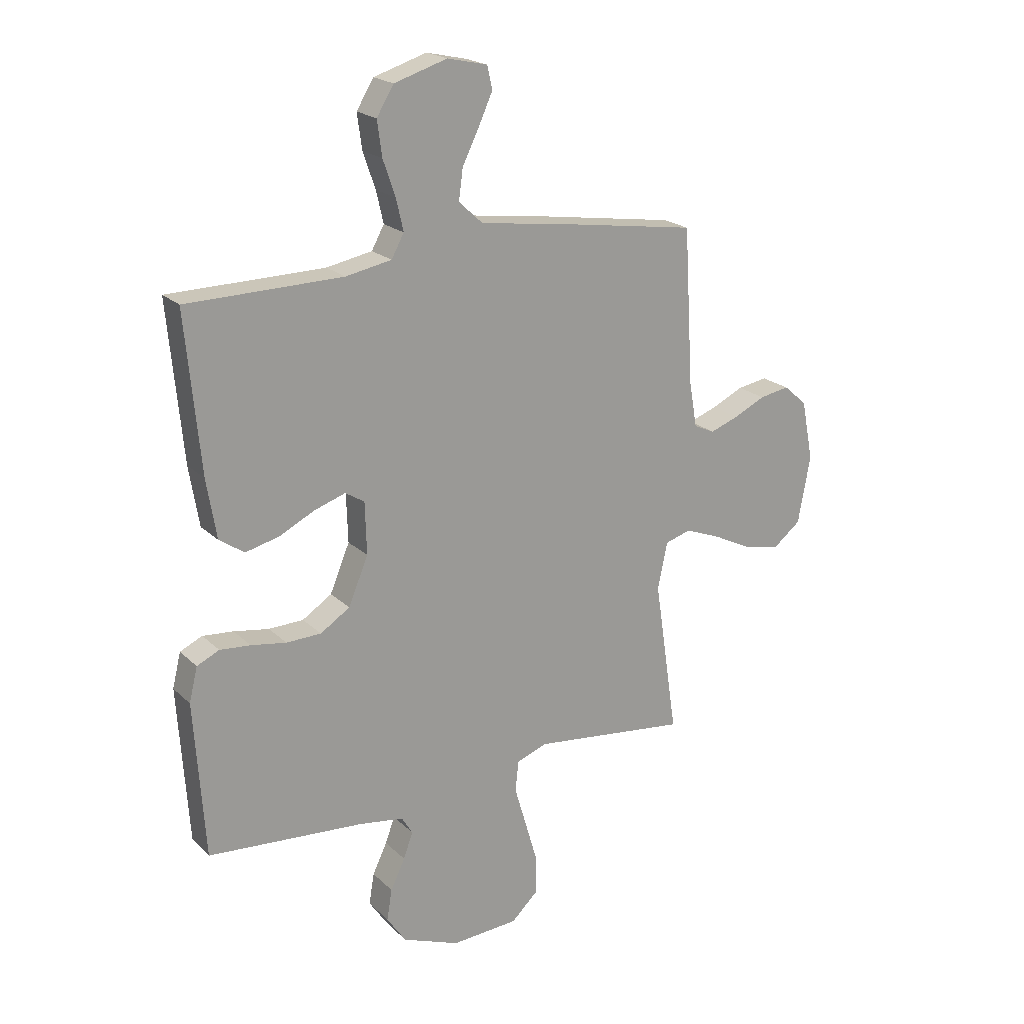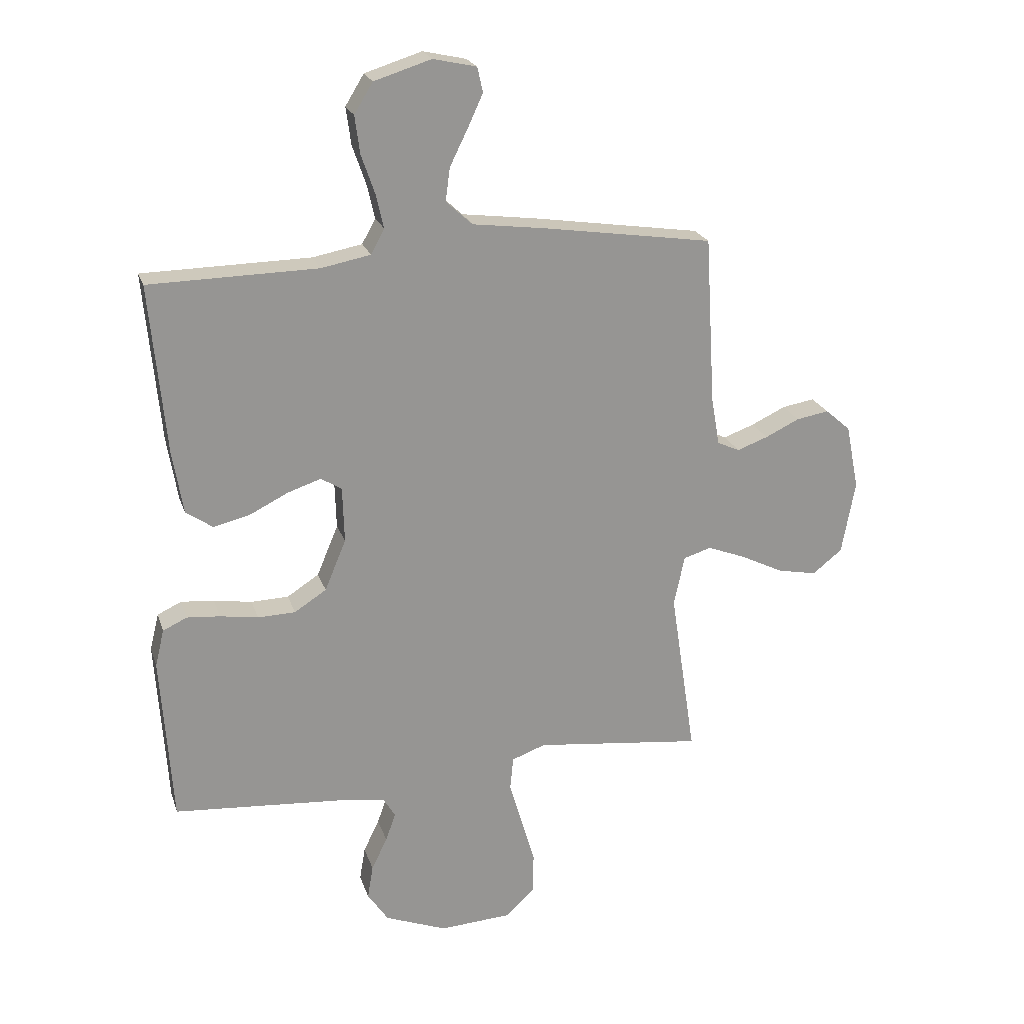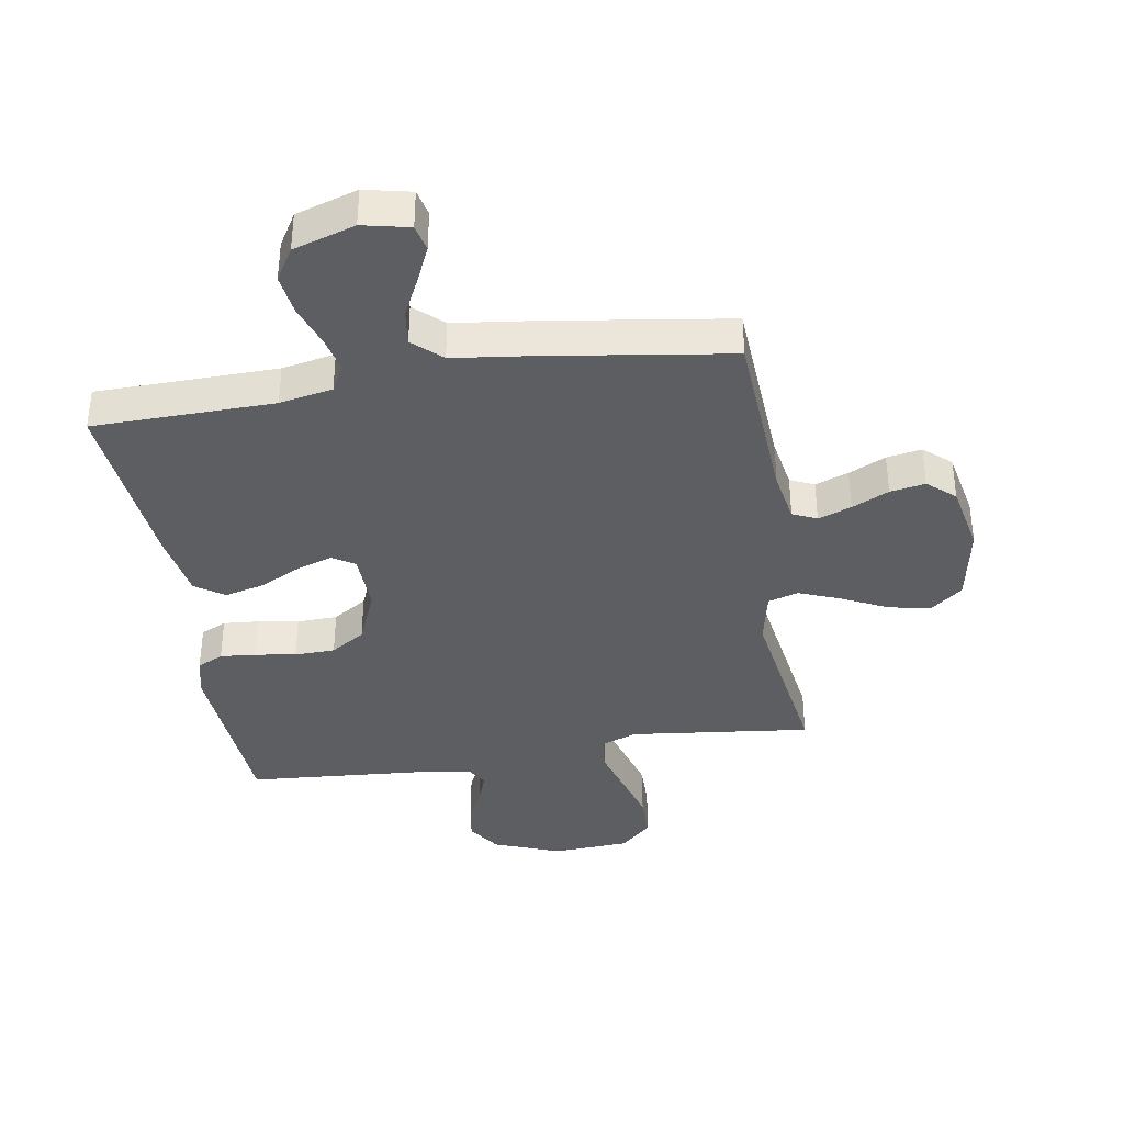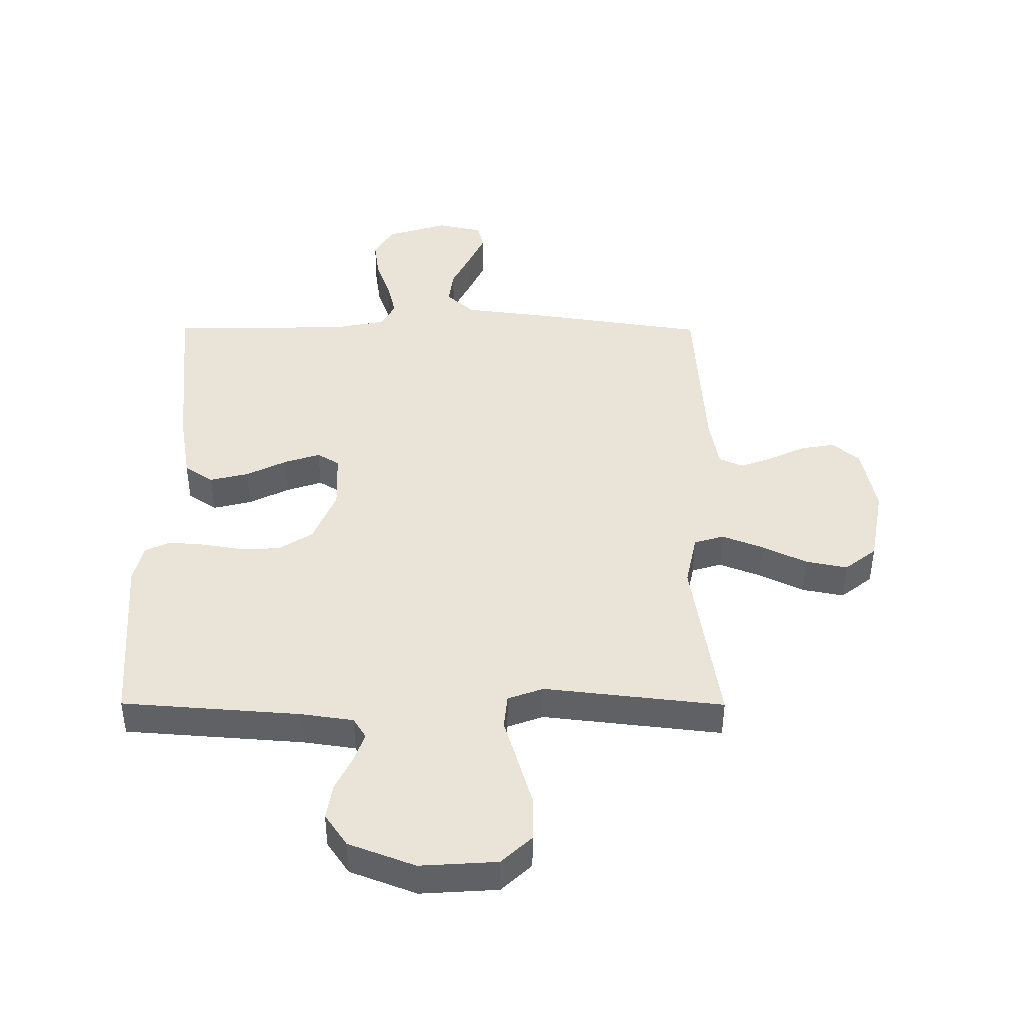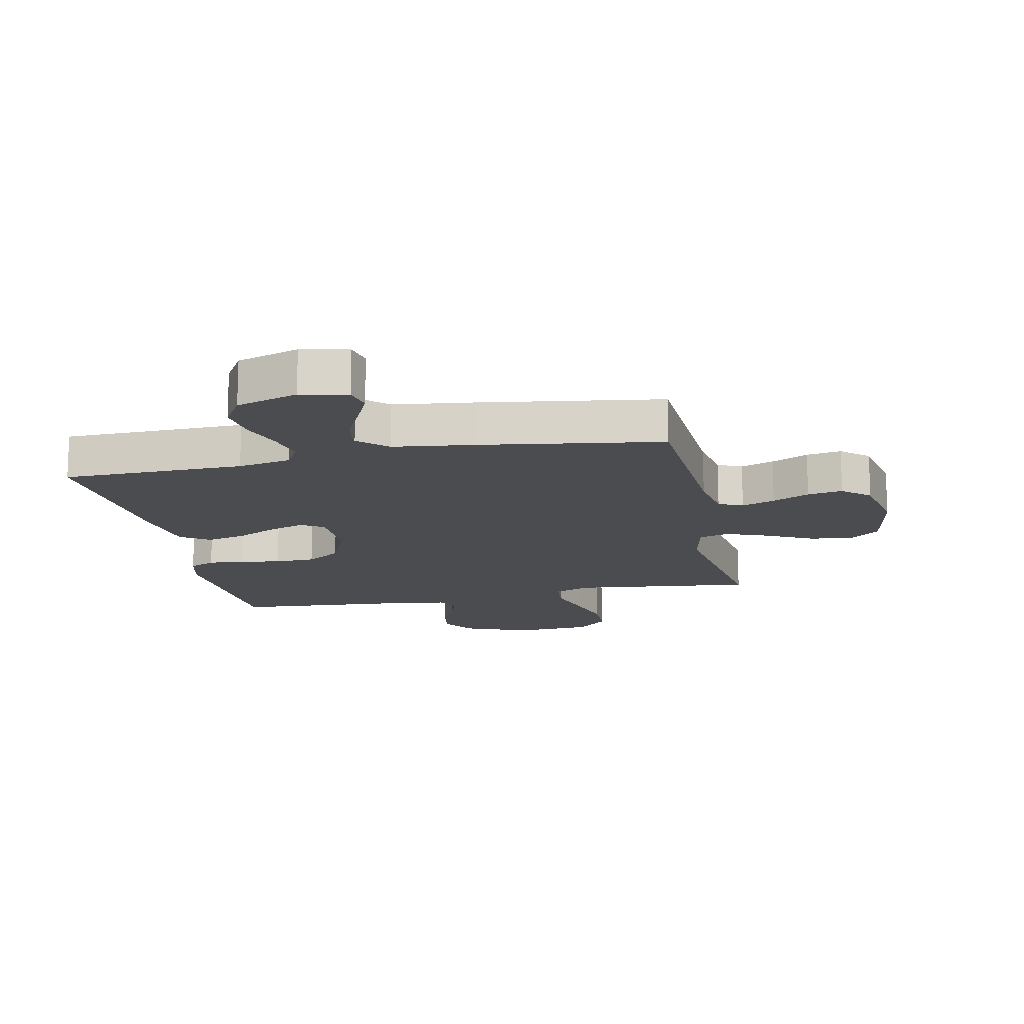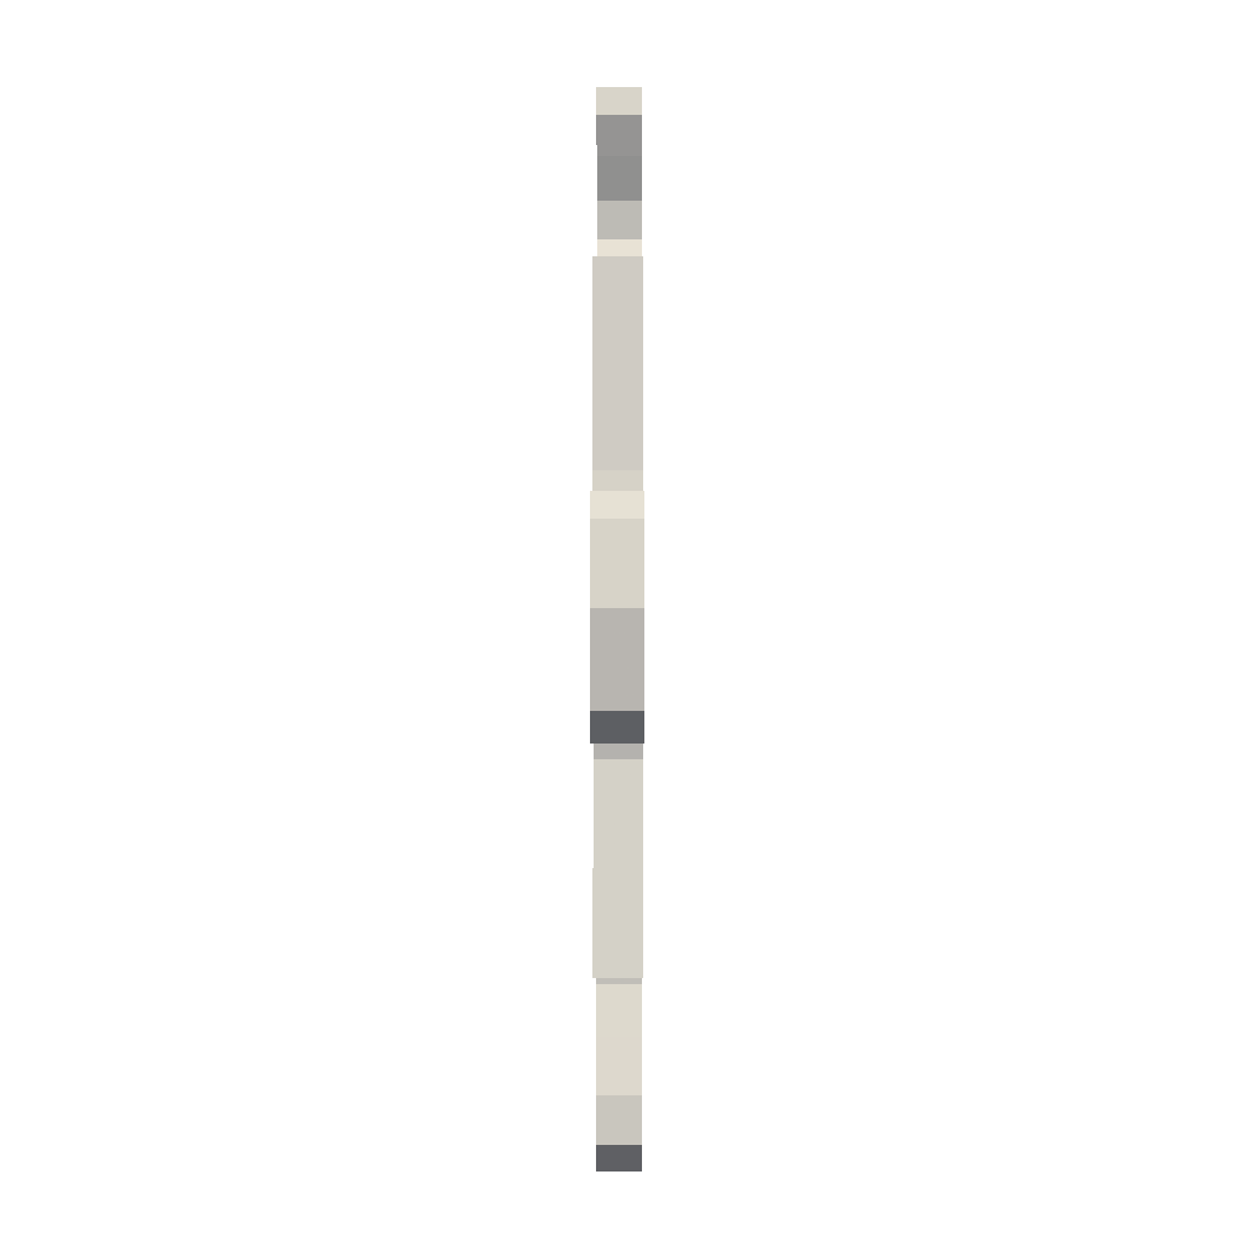
<metadata>
{"format":"obj","ext":"obj","renderer":"f3d","projection":"perspective","resolution":1024,"background":"white","views":[{"elev":20.6,"azim":-31.7,"up":"+Z"},{"elev":22.2,"azim":-15.9,"up":"+Z"},{"elev":-37.6,"azim":9.4,"up":"+Y"},{"elev":-47.1,"azim":-0.2,"up":"+Z"},{"elev":-15.0,"azim":11.7,"up":"+Y"},{"elev":-1.7,"azim":90.2,"up":"+Z"}]}
</metadata>
<code>
v 0.5 0.07 0.5
v 0.518 0.07 0.2
v 0.533 0.07 0.114
v 0.573 0.07 0.096
v 0.628 0.07 0.116
v 0.689 0.07 0.145
v 0.747 0.07 0.155
v 0.792 0.07 0.116
v 0.815 0.07 0
v 0.791 0.07 -0.131
v 0.738 0.07 -0.173
v 0.668 0.07 -0.159
v 0.593 0.07 -0.122
v 0.524 0.07 -0.095
v 0.474 0.07 -0.11
v 0.455 0.07 -0.2
v 0.5 0.07 -0.5
v 0.2 0.07 -0.465
v 0.14 0.07 -0.487
v 0.134 0.07 -0.546
v 0.157 0.07 -0.624
v 0.181 0.07 -0.707
v 0.18 0.07 -0.781
v 0.129 0.07 -0.829
v 0 0.07 -0.837
v -0.111 0.07 -0.794
v -0.148 0.07 -0.739
v -0.138 0.07 -0.679
v -0.11 0.07 -0.621
v -0.092 0.07 -0.571
v -0.113 0.07 -0.536
v -0.2 0.07 -0.523
v -0.5 0.07 -0.5
v -0.52 0.07 -0.2
v -0.504 0.07 -0.134
v -0.461 0.07 -0.114
v -0.402 0.07 -0.119
v -0.334 0.07 -0.13
v -0.267 0.07 -0.128
v -0.21 0.07 -0.091
v -0.172 0.07 0
v -0.175 0.07 0.1
v -0.212 0.07 0.123
v -0.272 0.07 0.103
v -0.34 0.07 0.069
v -0.405 0.07 0.053
v -0.453 0.07 0.086
v -0.472 0.07 0.2
v -0.5 0.07 0.5
v -0.2 0.07 0.505
v -0.112 0.07 0.522
v -0.088 0.07 0.566
v -0.102 0.07 0.627
v -0.126 0.07 0.696
v -0.135 0.07 0.763
v -0.102 0.07 0.817
v 0 0.07 0.849
v 0.077 0.07 0.832
v 0.087 0.07 0.788
v 0.06 0.07 0.729
v 0.028 0.07 0.664
v 0.02 0.07 0.605
v 0.067 0.07 0.562
v 0.2 0.07 0.545
v 0.5 0 0.5
v 0.518 0 0.2
v 0.533 0 0.114
v 0.573 0 0.096
v 0.628 0 0.116
v 0.689 0 0.145
v 0.747 0 0.155
v 0.792 0 0.116
v 0.815 0 0
v 0.791 0 -0.131
v 0.738 0 -0.173
v 0.668 0 -0.159
v 0.593 0 -0.122
v 0.524 0 -0.095
v 0.474 0 -0.11
v 0.455 0 -0.2
v 0.5 0 -0.5
v 0.2 0 -0.465
v 0.14 0 -0.487
v 0.134 0 -0.546
v 0.157 0 -0.624
v 0.181 0 -0.707
v 0.18 0 -0.781
v 0.129 0 -0.829
v 0 0 -0.837
v -0.111 0 -0.794
v -0.148 0 -0.739
v -0.138 0 -0.679
v -0.11 0 -0.621
v -0.092 0 -0.571
v -0.113 0 -0.536
v -0.2 0 -0.523
v -0.5 0 -0.5
v -0.52 0 -0.2
v -0.504 0 -0.134
v -0.461 0 -0.114
v -0.402 0 -0.119
v -0.334 0 -0.13
v -0.267 0 -0.128
v -0.21 0 -0.091
v -0.172 0 0
v -0.175 0 0.1
v -0.212 0 0.123
v -0.272 0 0.103
v -0.34 0 0.069
v -0.405 0 0.053
v -0.453 0 0.086
v -0.472 0 0.2
v -0.5 0 0.5
v -0.2 0 0.505
v -0.112 0 0.522
v -0.088 0 0.566
v -0.102 0 0.627
v -0.126 0 0.696
v -0.135 0 0.763
v -0.102 0 0.817
v 0 0 0.849
v 0.077 0 0.832
v 0.087 0 0.788
v 0.06 0 0.729
v 0.028 0 0.664
v 0.02 0 0.605
v 0.067 0 0.562
v 0.2 0 0.545
f 63 64 1 2
f 59 60 61
f 58 59 61
f 57 58 61
f 56 57 61
f 55 56 61
f 54 55 61
f 53 54 61
f 52 53 61 62
f 51 52 62 63
f 48 49 50
f 47 48 50
f 46 47 50
f 45 46 50
f 44 45 50
f 43 44 50 51
f 63 2 3
f 51 63 3
f 43 51 3
f 42 43 3
f 36 37 38
f 35 36 38
f 34 35 38
f 33 34 38
f 32 33 38
f 31 32 38 39
f 30 31 39 40
f 27 28 29
f 26 27 29
f 25 26 29
f 24 25 29
f 23 24 29
f 22 23 29
f 21 22 29
f 20 21 29
f 19 20 29 30
f 30 40 41
f 19 30 41
f 18 19 41
f 11 12 13
f 10 11 13
f 9 10 13
f 8 9 13
f 7 8 13
f 6 7 13
f 5 6 13
f 4 5 13 14
f 3 4 14 15
f 18 41 42
f 17 18 42
f 16 17 42
f 15 16 42
f 3 15 42
f 66 65 128 127
f 125 124 123
f 125 123 122
f 125 122 121
f 125 121 120
f 125 120 119
f 125 119 118
f 125 118 117
f 126 125 117 116
f 127 126 116 115
f 114 113 112
f 114 112 111
f 114 111 110
f 114 110 109
f 114 109 108
f 115 114 108 107
f 67 66 127
f 67 127 115
f 67 115 107
f 67 107 106
f 102 101 100
f 102 100 99
f 102 99 98
f 102 98 97
f 102 97 96
f 103 102 96 95
f 104 103 95 94
f 93 92 91
f 93 91 90
f 93 90 89
f 93 89 88
f 93 88 87
f 93 87 86
f 93 86 85
f 93 85 84
f 94 93 84 83
f 105 104 94
f 105 94 83
f 105 83 82
f 77 76 75
f 77 75 74
f 77 74 73
f 77 73 72
f 77 72 71
f 77 71 70
f 77 70 69
f 78 77 69 68
f 79 78 68 67
f 106 105 82
f 106 82 81
f 106 81 80
f 106 80 79
f 106 79 67
f 1 65 66 2
f 2 66 67 3
f 3 67 68 4
f 4 68 69 5
f 5 69 70 6
f 6 70 71 7
f 7 71 72 8
f 8 72 73 9
f 9 73 74 10
f 10 74 75 11
f 11 75 76 12
f 12 76 77 13
f 13 77 78 14
f 14 78 79 15
f 15 79 80 16
f 16 80 81 17
f 17 81 82 18
f 18 82 83 19
f 19 83 84 20
f 20 84 85 21
f 21 85 86 22
f 22 86 87 23
f 23 87 88 24
f 24 88 89 25
f 25 89 90 26
f 26 90 91 27
f 27 91 92 28
f 28 92 93 29
f 29 93 94 30
f 30 94 95 31
f 31 95 96 32
f 32 96 97 33
f 33 97 98 34
f 34 98 99 35
f 35 99 100 36
f 36 100 101 37
f 37 101 102 38
f 38 102 103 39
f 39 103 104 40
f 40 104 105 41
f 41 105 106 42
f 42 106 107 43
f 43 107 108 44
f 44 108 109 45
f 45 109 110 46
f 46 110 111 47
f 47 111 112 48
f 48 112 113 49
f 49 113 114 50
f 50 114 115 51
f 51 115 116 52
f 52 116 117 53
f 53 117 118 54
f 54 118 119 55
f 55 119 120 56
f 56 120 121 57
f 57 121 122 58
f 58 122 123 59
f 59 123 124 60
f 60 124 125 61
f 61 125 126 62
f 62 126 127 63
f 63 127 128 64
f 64 128 65 1

</code>
